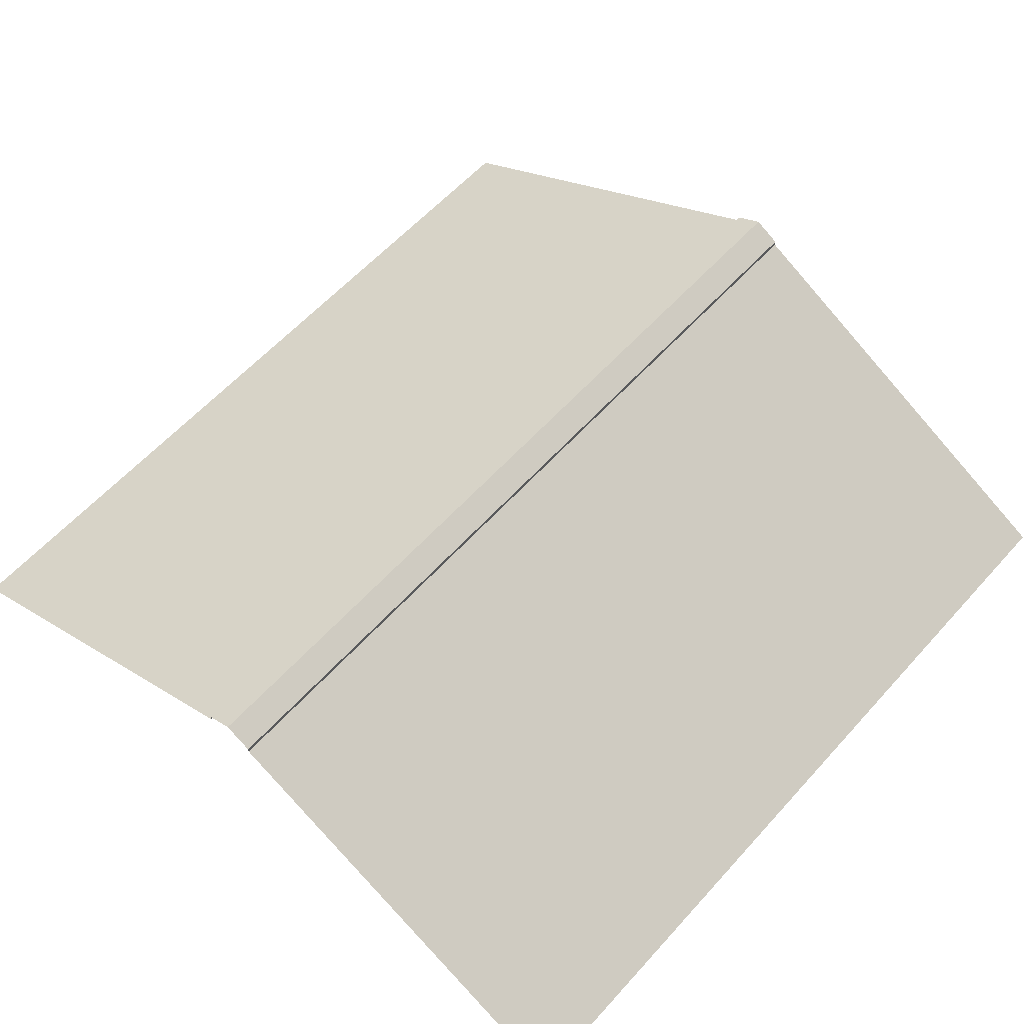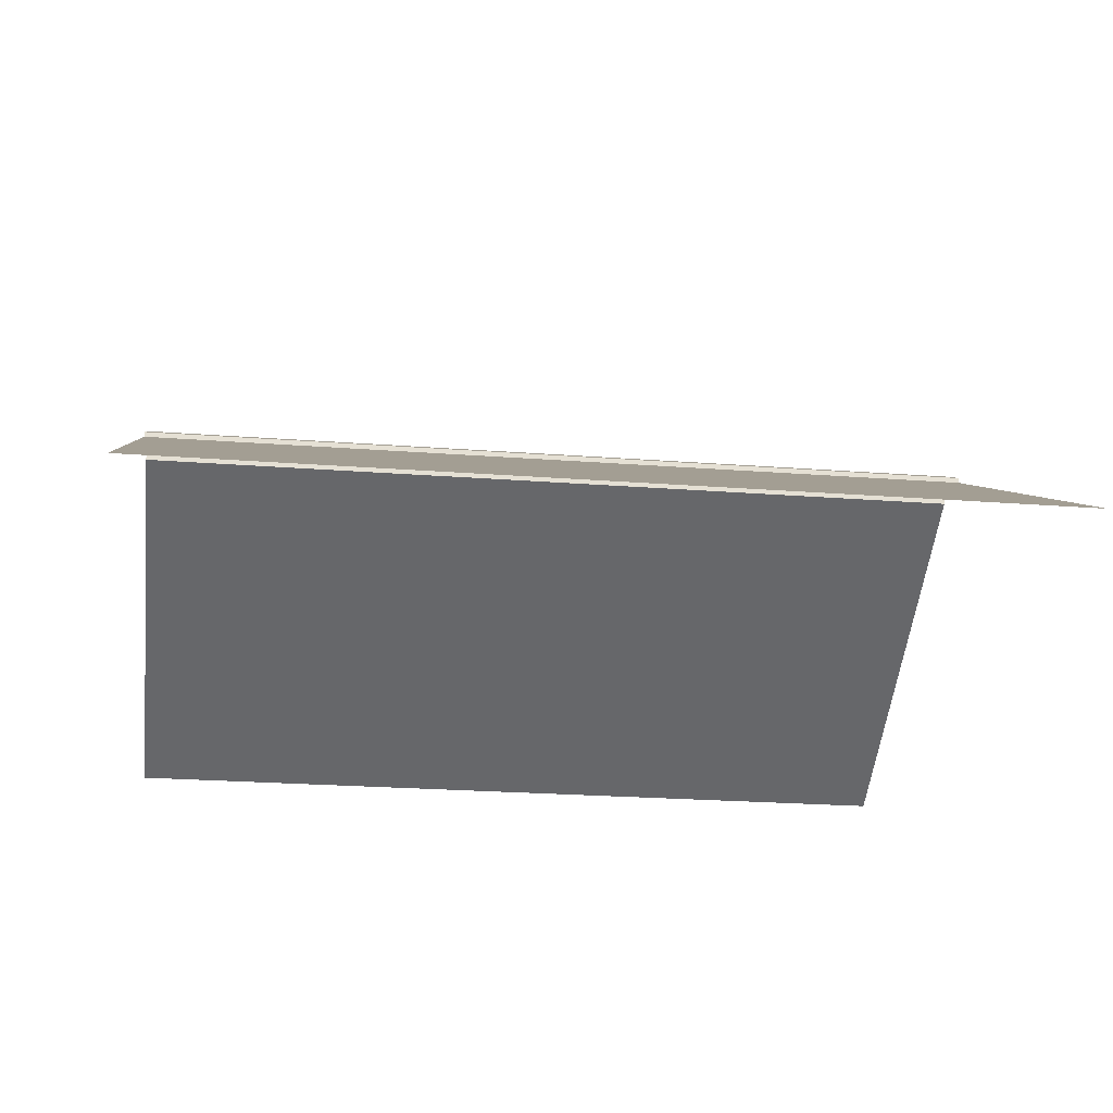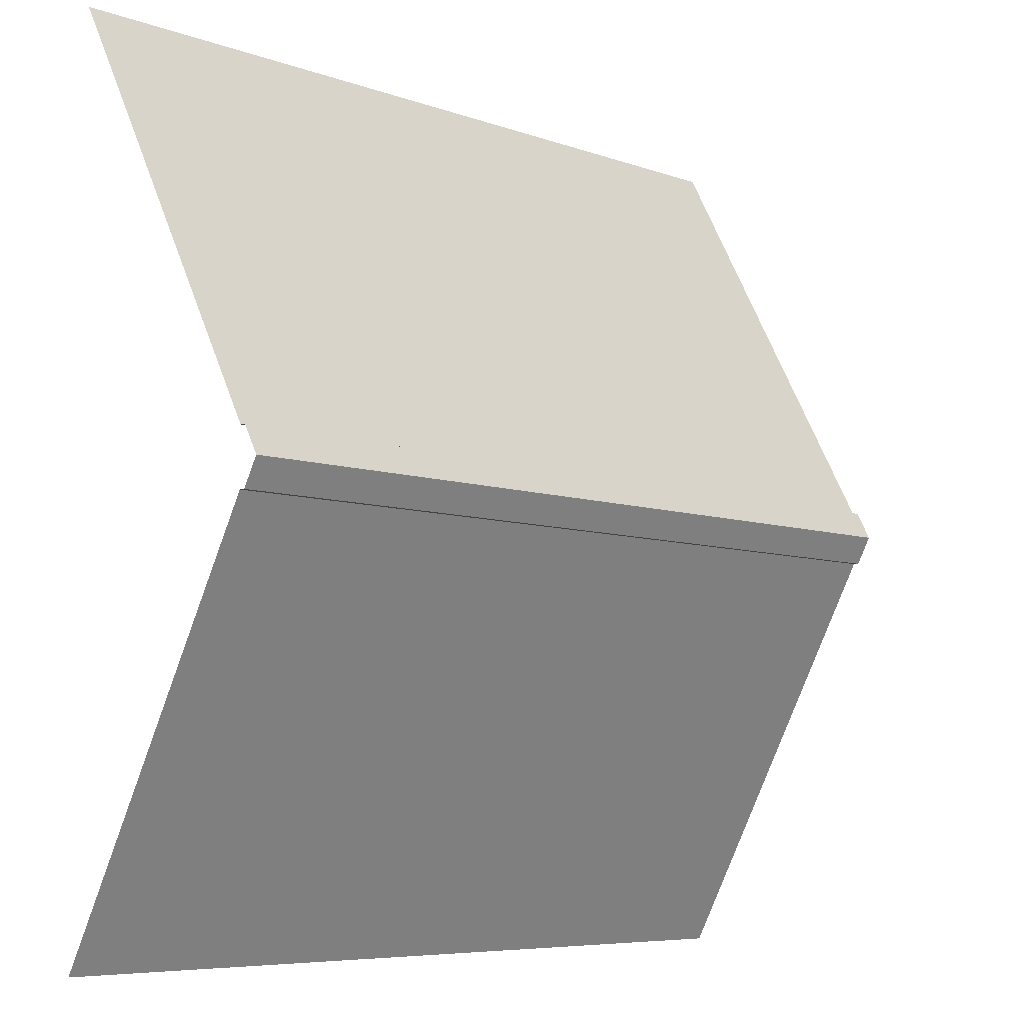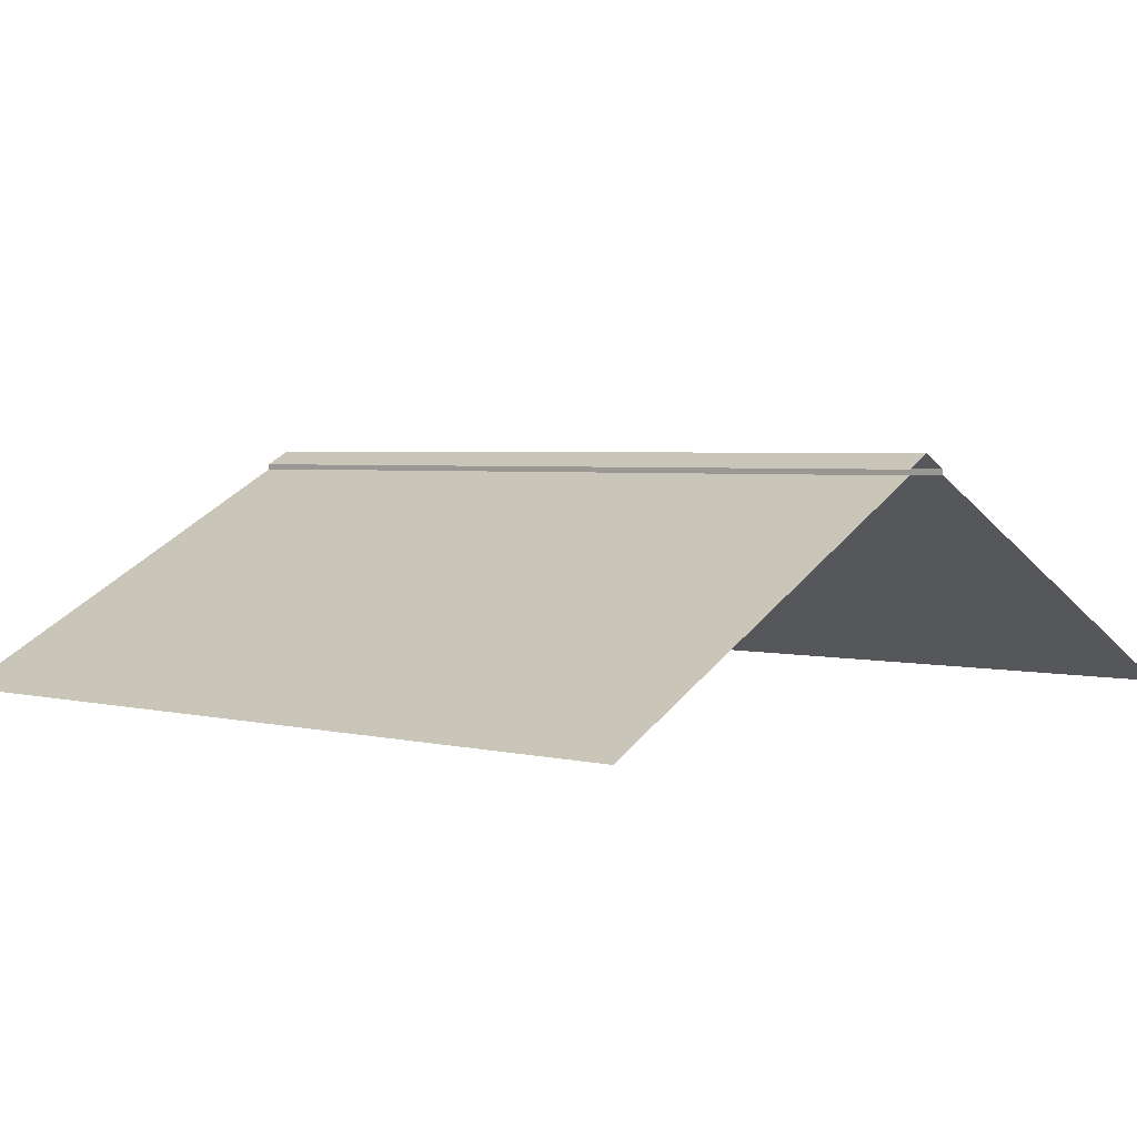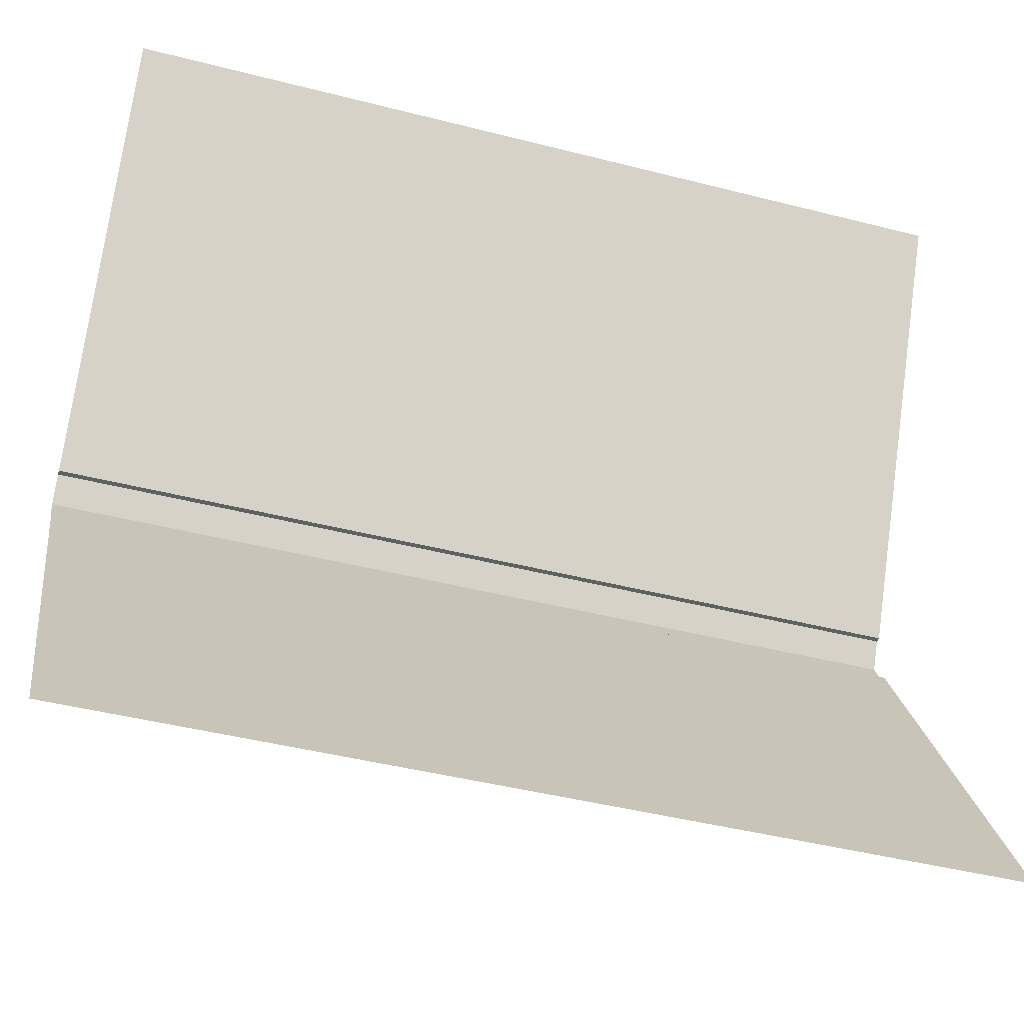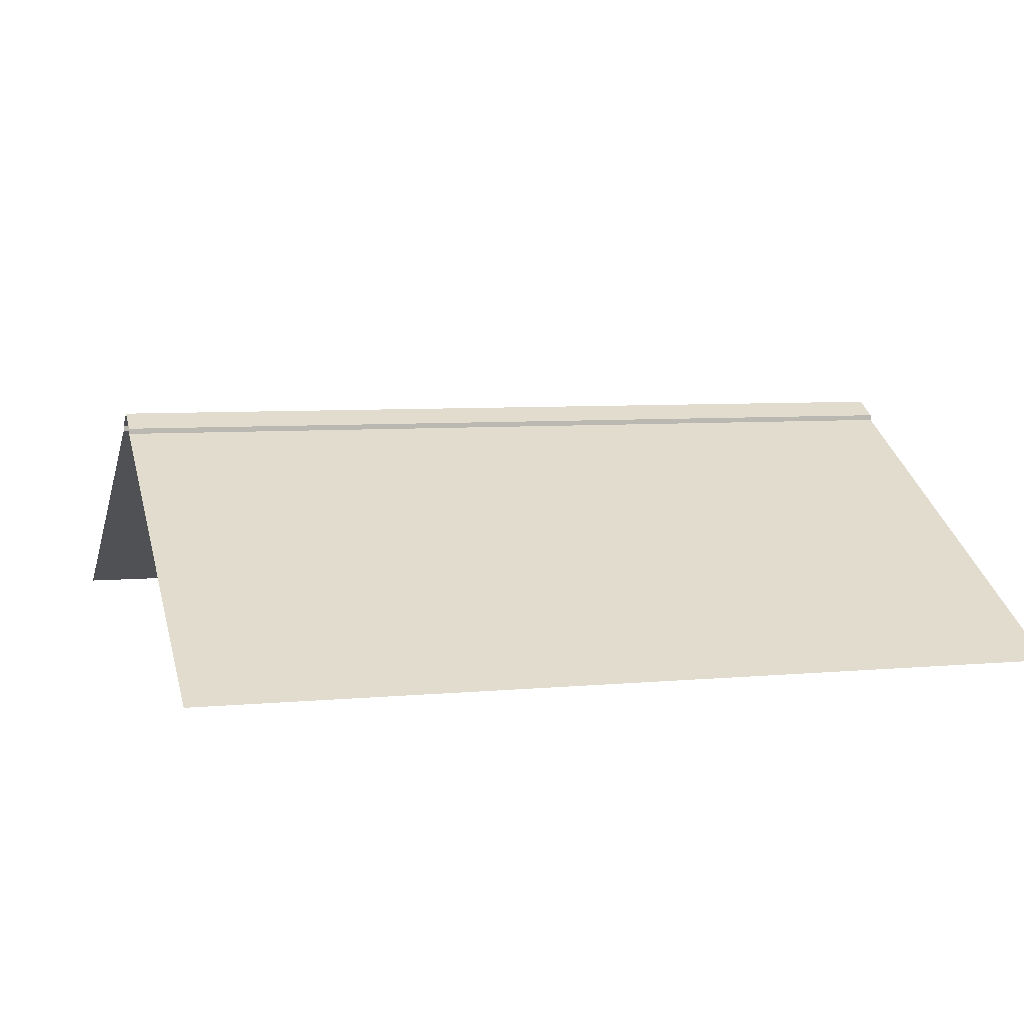
<metadata>
{"format":"obj","ext":"obj","renderer":"f3d","projection":"perspective","resolution":1024,"background":"white","views":[{"elev":59.5,"azim":131.7,"up":"+Y"},{"elev":-23.8,"azim":-7.3,"up":"+Y"},{"elev":-6.8,"azim":133.2,"up":"+Z"},{"elev":3.0,"azim":41.8,"up":"+Y"},{"elev":-43.8,"azim":-16.8,"up":"+Z"},{"elev":6.0,"azim":-16.4,"up":"+Y"}]}
</metadata>
<code>
v 250 297.1 0.000121
v -0.001014 297.1 0.000121
v 250 297.1 250
v -0.000823 297.1 250
v -0.000992 360.1 117.2
v 250 360.1 117.2
v -0.00098 360.1 132.8
v 250 360.1 132.8
v -0.00098 361.7 132.8
v 250 361.7 132.8
v 250 365.9 125
v -0.00099 365.9 125
v -0.000992 361.7 117.2
v 250 361.7 117.2
f 6 1 2 5
f 9 10 11 12
f 14 13 12 11
f 3 8 7 4
f 7 8 10 9
f 6 5 13 14

</code>
